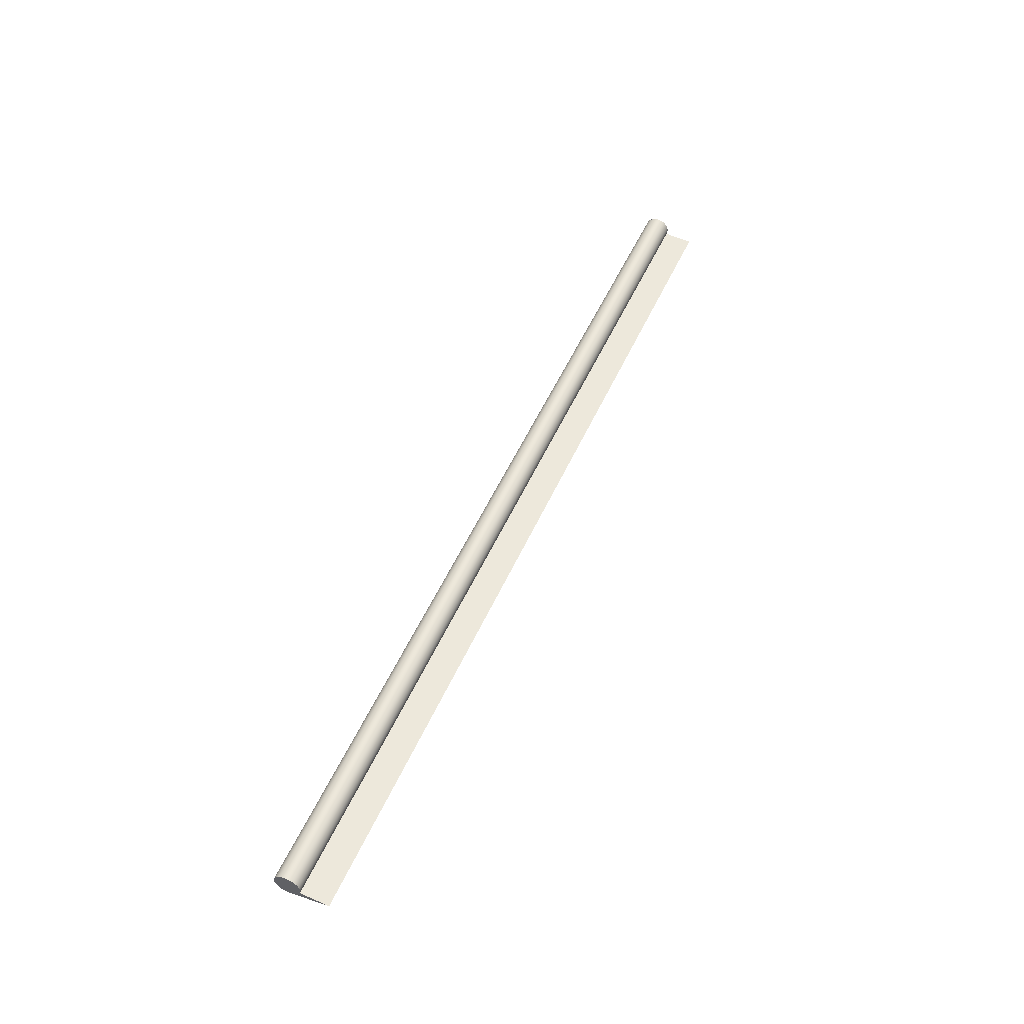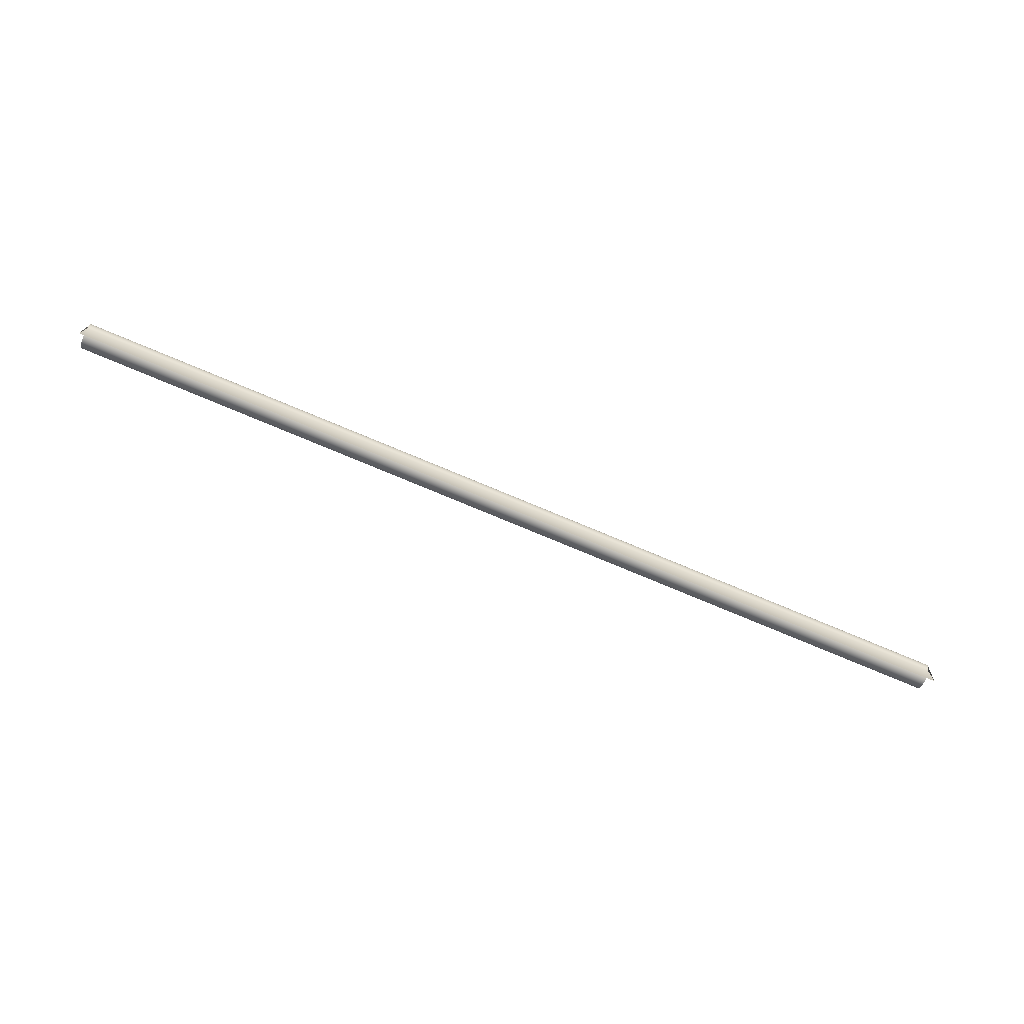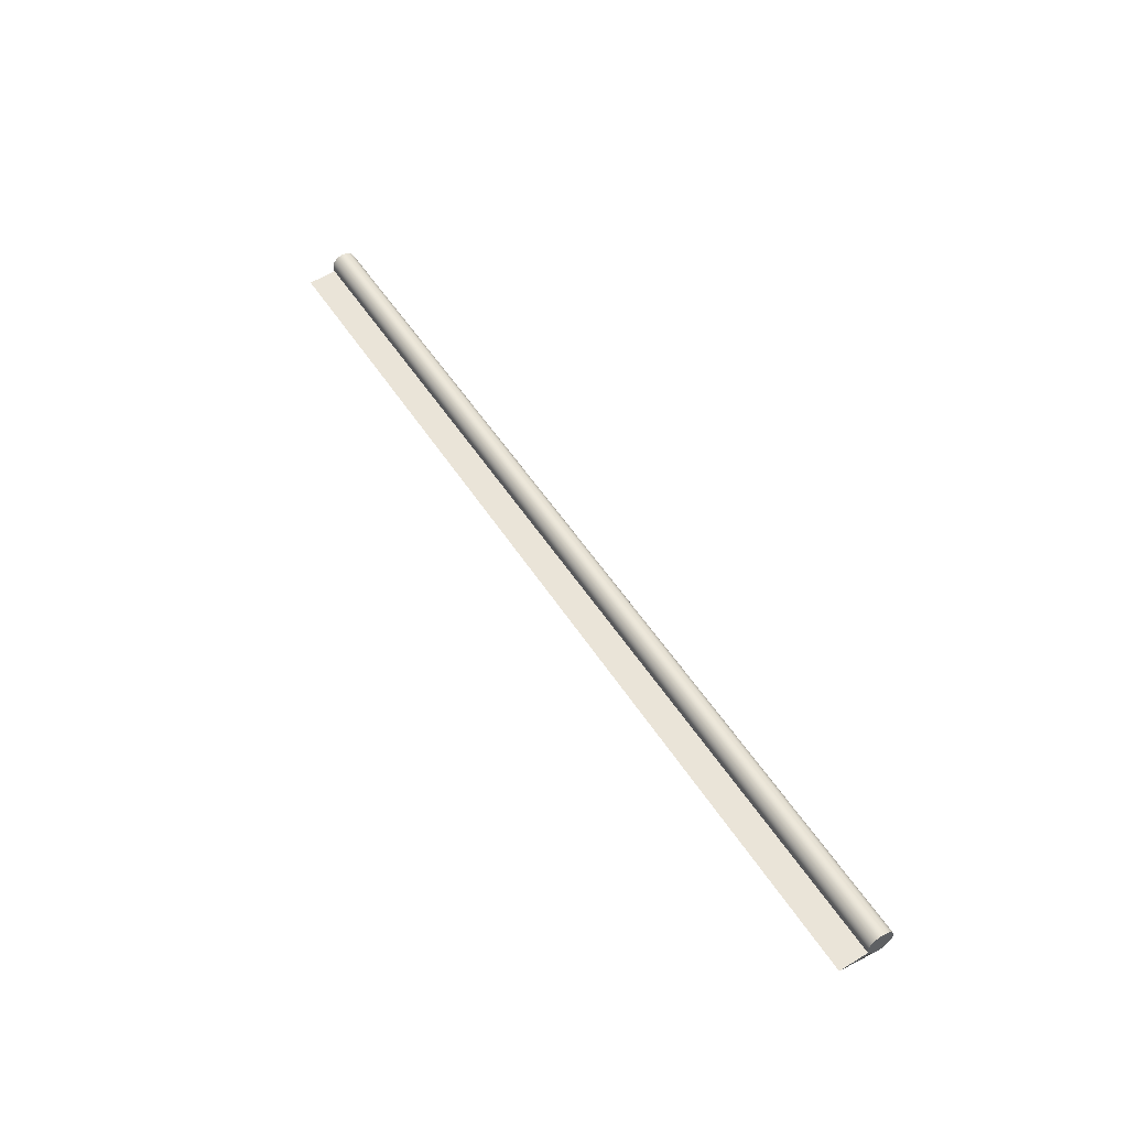
<metadata>
{"format":"obj","ext":"obj","renderer":"f3d","projection":"perspective","resolution":1024,"background":"white","views":[{"elev":51.1,"azim":-66.6,"up":"+Z"},{"elev":-79.2,"azim":157.5,"up":"+Y"},{"elev":52.4,"azim":58.2,"up":"+Z"}]}
</metadata>
<code>
g default
v -2.097 2.739 -5.555
v 1.826 2.739 -5.555
v 1.826 2.728 -5.554
v -2.097 2.728 -5.554
v 1.826 2.718 -5.551
v -2.097 2.718 -5.551
v 1.826 2.708 -5.546
v -2.097 2.708 -5.546
v 1.826 2.7 -5.539
v -2.097 2.7 -5.539
v 1.826 2.567 -5.531
v -2.097 2.567 -5.531
v -2.097 2.567 -5.531
v 1.826 2.567 -5.531
v 1.826 2.688 -5.521
v -2.097 2.688 -5.521
v -2.097 2.688 -5.521
v 1.826 2.688 -5.521
v 1.826 2.685 -5.511
v -2.097 2.685 -5.511
v 1.826 2.684 -5.5
v -2.097 2.684 -5.5
v 1.826 2.685 -5.489
v -2.097 2.685 -5.489
v 1.826 2.688 -5.479
v -2.097 2.688 -5.479
v 1.826 2.693 -5.47
v -2.097 2.693 -5.47
v 1.826 2.7 -5.461
v -2.097 2.7 -5.461
v 1.826 2.708 -5.454
v -2.097 2.708 -5.454
v 1.826 2.718 -5.449
v -2.097 2.718 -5.449
v 1.826 2.728 -5.446
v -2.097 2.728 -5.446
v 1.826 2.739 -5.445
v -2.097 2.739 -5.445
v 1.826 2.749 -5.446
v -2.097 2.749 -5.446
v 1.826 2.76 -5.449
v -2.097 2.76 -5.449
v 1.826 2.769 -5.454
v -2.097 2.769 -5.454
v 1.826 2.778 -5.461
v -2.097 2.778 -5.461
v 1.826 2.785 -5.47
v -2.097 2.785 -5.47
v 1.826 2.79 -5.479
v -2.097 2.79 -5.479
v 1.826 2.793 -5.489
v -2.097 2.793 -5.489
v 1.826 2.794 -5.5
v -2.097 2.794 -5.5
v 1.826 2.793 -5.511
v -2.097 2.793 -5.511
v 1.826 2.79 -5.521
v -2.097 2.79 -5.521
v 1.826 2.785 -5.531
v -2.097 2.785 -5.531
v 1.826 2.778 -5.539
v -2.097 2.778 -5.539
v 1.826 2.769 -5.546
v -2.097 2.769 -5.546
v 1.826 2.76 -5.551
v -2.097 2.76 -5.551
v 1.826 2.728 -5.554
v 1.826 2.739 -5.555
v 1.826 2.749 -5.554
v 1.826 2.76 -5.551
v 1.826 2.769 -5.546
v 1.826 2.778 -5.539
v 1.826 2.785 -5.531
v 1.826 2.79 -5.521
v 1.826 2.793 -5.511
v 1.826 2.794 -5.5
v 1.826 2.793 -5.489
v 1.826 2.79 -5.479
v 1.826 2.785 -5.47
v 1.826 2.778 -5.461
v 1.826 2.769 -5.454
v 1.826 2.76 -5.449
v 1.826 2.749 -5.446
v 1.826 2.739 -5.445
v 1.826 2.728 -5.446
v 1.826 2.718 -5.449
v 1.826 2.708 -5.454
v 1.826 2.7 -5.461
v 1.826 2.693 -5.47
v 1.826 2.688 -5.479
v 1.826 2.685 -5.489
v 1.826 2.684 -5.5
v 1.826 2.685 -5.511
v 1.826 2.688 -5.521
v 1.826 2.567 -5.531
v 1.826 2.7 -5.539
v 1.826 2.708 -5.546
v 1.826 2.718 -5.551
v -2.097 2.749 -5.554
v 1.826 2.749 -5.554
v -2.097 2.739 -5.555
v -2.097 2.728 -5.554
v -2.097 2.718 -5.551
v -2.097 2.708 -5.546
v -2.097 2.7 -5.539
v -2.097 2.567 -5.531
v -2.097 2.688 -5.521
v -2.097 2.685 -5.511
v -2.097 2.684 -5.5
v -2.097 2.685 -5.489
v -2.097 2.688 -5.479
v -2.097 2.693 -5.47
v -2.097 2.7 -5.461
v -2.097 2.708 -5.454
v -2.097 2.718 -5.449
v -2.097 2.728 -5.446
v -2.097 2.739 -5.445
v -2.097 2.749 -5.446
v -2.097 2.76 -5.449
v -2.097 2.769 -5.454
v -2.097 2.778 -5.461
v -2.097 2.785 -5.47
v -2.097 2.79 -5.479
v -2.097 2.793 -5.489
v -2.097 2.794 -5.5
v -2.097 2.793 -5.511
v -2.097 2.79 -5.521
v -2.097 2.785 -5.531
v -2.097 2.778 -5.539
v -2.097 2.769 -5.546
v -2.097 2.76 -5.551
v -2.097 2.749 -5.554
g ProjectorScreen
f 1 2 3
f 1 3 4
f 4 3 5
f 4 5 6
f 6 5 7
f 6 7 8
f 8 7 9
f 8 9 10
f 10 9 11
f 10 11 12
f 13 14 15
f 13 15 16
f 17 18 19
f 17 19 20
f 20 19 21
f 20 21 22
f 22 21 23
f 22 23 24
f 24 23 25
f 24 25 26
f 26 25 27
f 26 27 28
f 28 27 29
f 28 29 30
f 30 29 31
f 30 31 32
f 32 31 33
f 32 33 34
f 34 33 35
f 34 35 36
f 36 35 37
f 36 37 38
f 38 37 39
f 38 39 40
f 40 39 41
f 40 41 42
f 42 41 43
f 42 43 44
f 44 43 45
f 44 45 46
f 46 45 47
f 46 47 48
f 48 47 49
f 48 49 50
f 50 49 51
f 50 51 52
f 52 51 53
f 52 53 54
f 54 53 55
f 54 55 56
f 56 55 57
f 56 57 58
f 58 57 59
f 58 59 60
f 60 59 61
f 60 61 62
f 62 61 63
f 62 63 64
f 64 63 65
f 64 65 66
f 67 68 69
f 67 69 70
f 67 70 71
f 67 71 72
f 67 72 73
f 67 73 74
f 67 74 75
f 67 75 76
f 67 76 77
f 67 77 78
f 67 78 79
f 67 79 80
f 67 80 81
f 67 81 82
f 67 82 83
f 67 83 84
f 67 84 85
f 67 85 86
f 67 86 87
f 67 87 88
f 67 88 89
f 67 89 90
f 67 90 91
f 67 91 92
f 67 92 93
f 67 93 94
f 67 94 95
f 67 95 96
f 67 96 97
f 67 97 98
f 99 100 2
f 99 2 1
f 66 65 100
f 66 100 99
f 101 102 103
f 101 103 104
f 101 104 105
f 101 105 106
f 101 106 107
f 101 107 108
f 101 108 109
f 101 109 110
f 101 110 111
f 101 111 112
f 101 112 113
f 101 113 114
f 101 114 115
f 101 115 116
f 101 116 117
f 101 117 118
f 101 118 119
f 101 119 120
f 101 120 121
f 101 121 122
f 101 122 123
f 101 123 124
f 101 124 125
f 101 125 126
f 101 126 127
f 101 127 128
f 101 128 129
f 101 129 130
f 101 130 131
f 101 131 132

</code>
